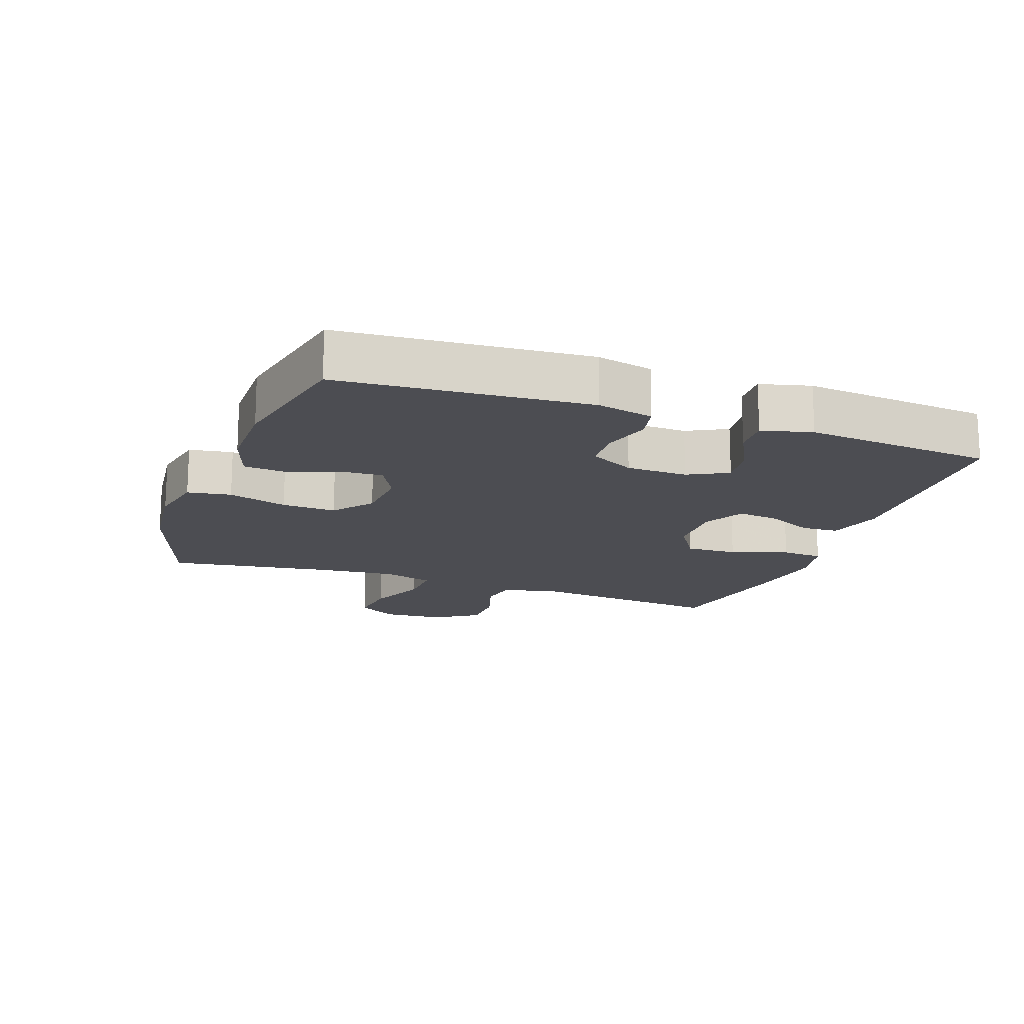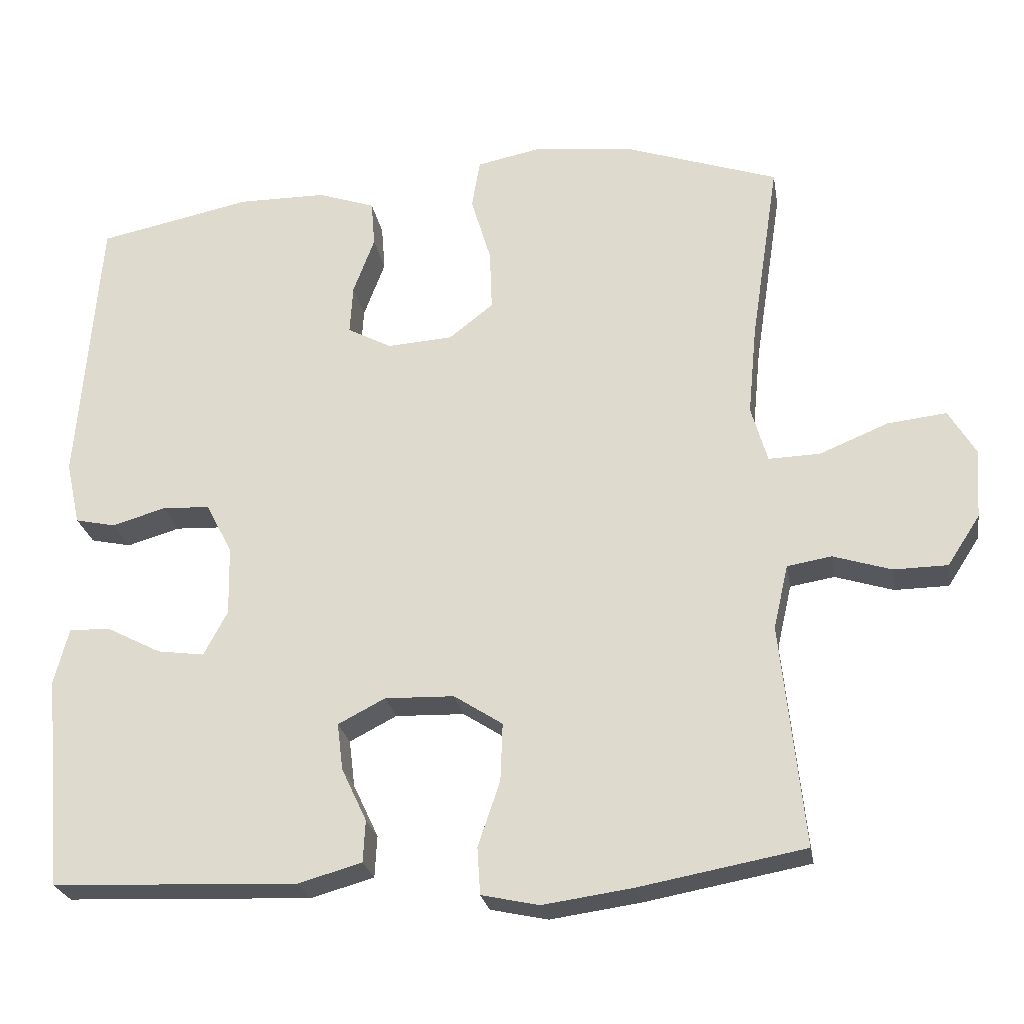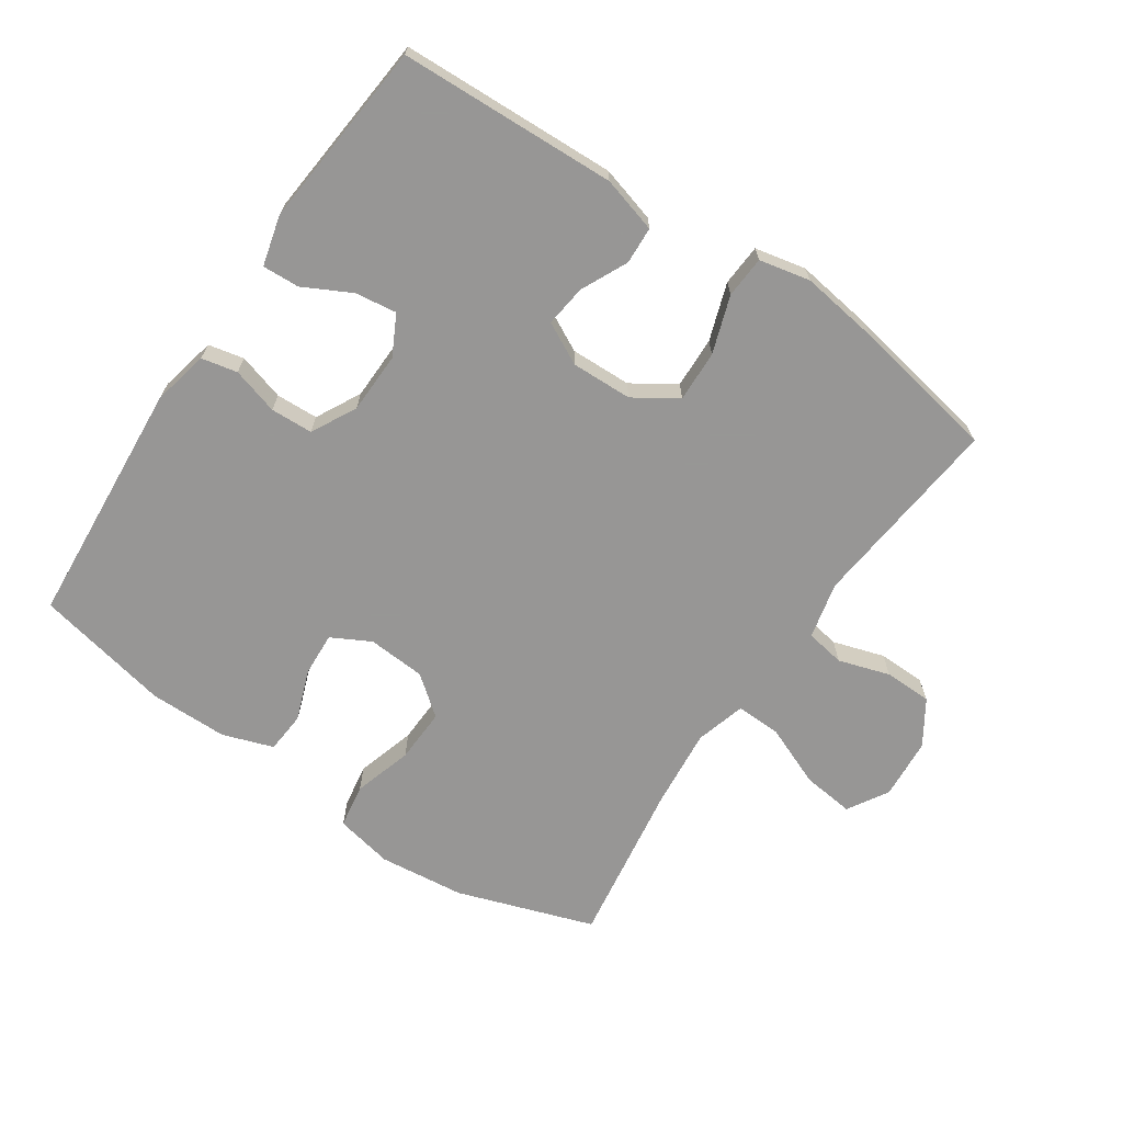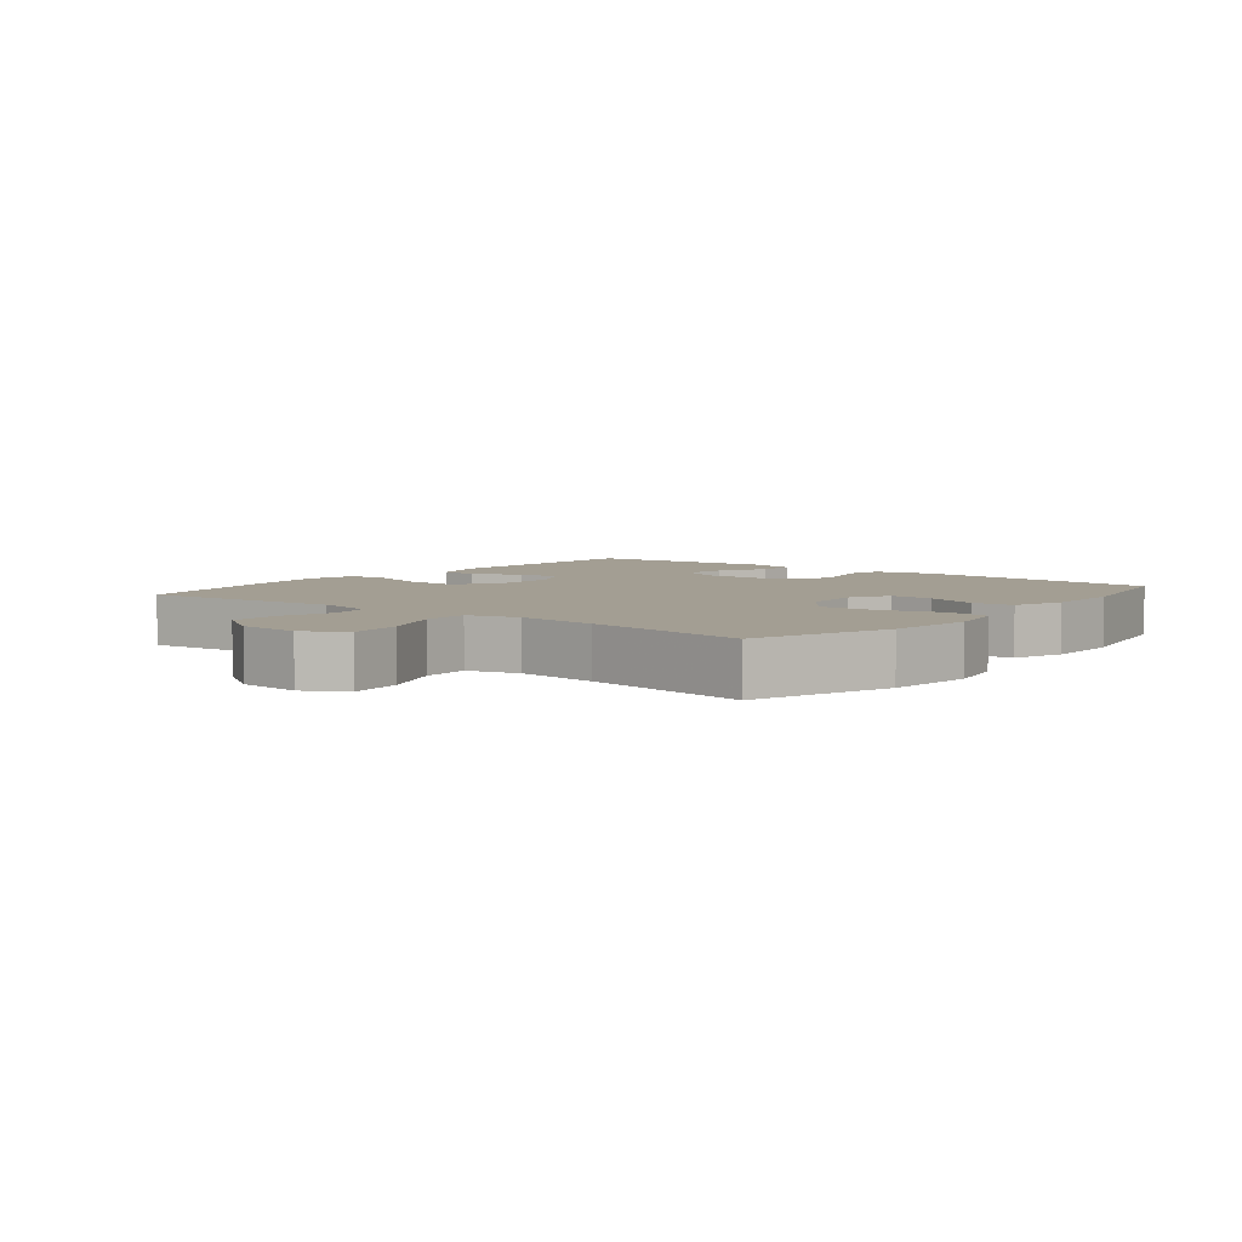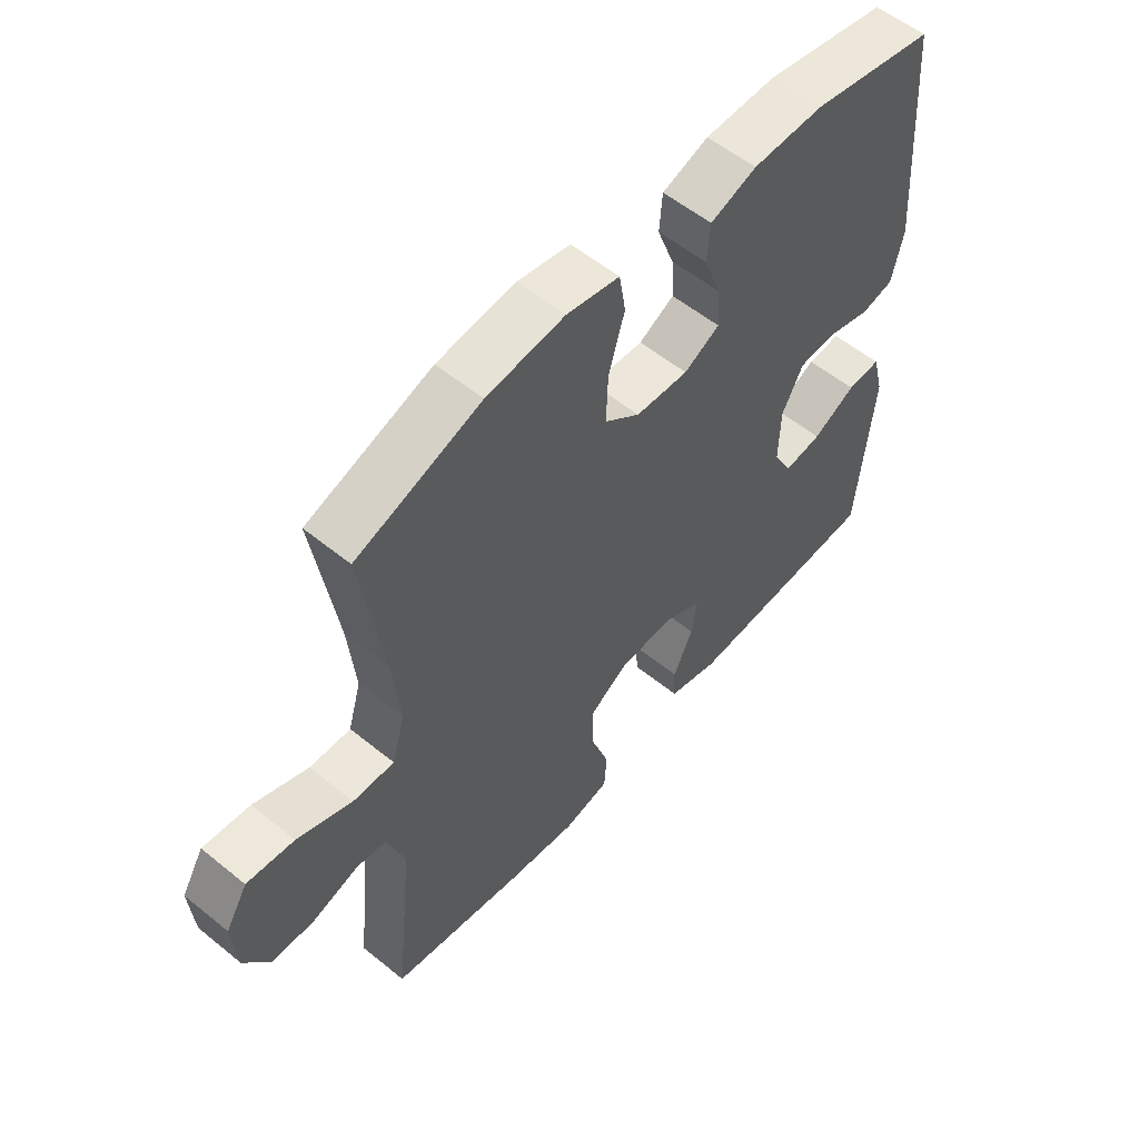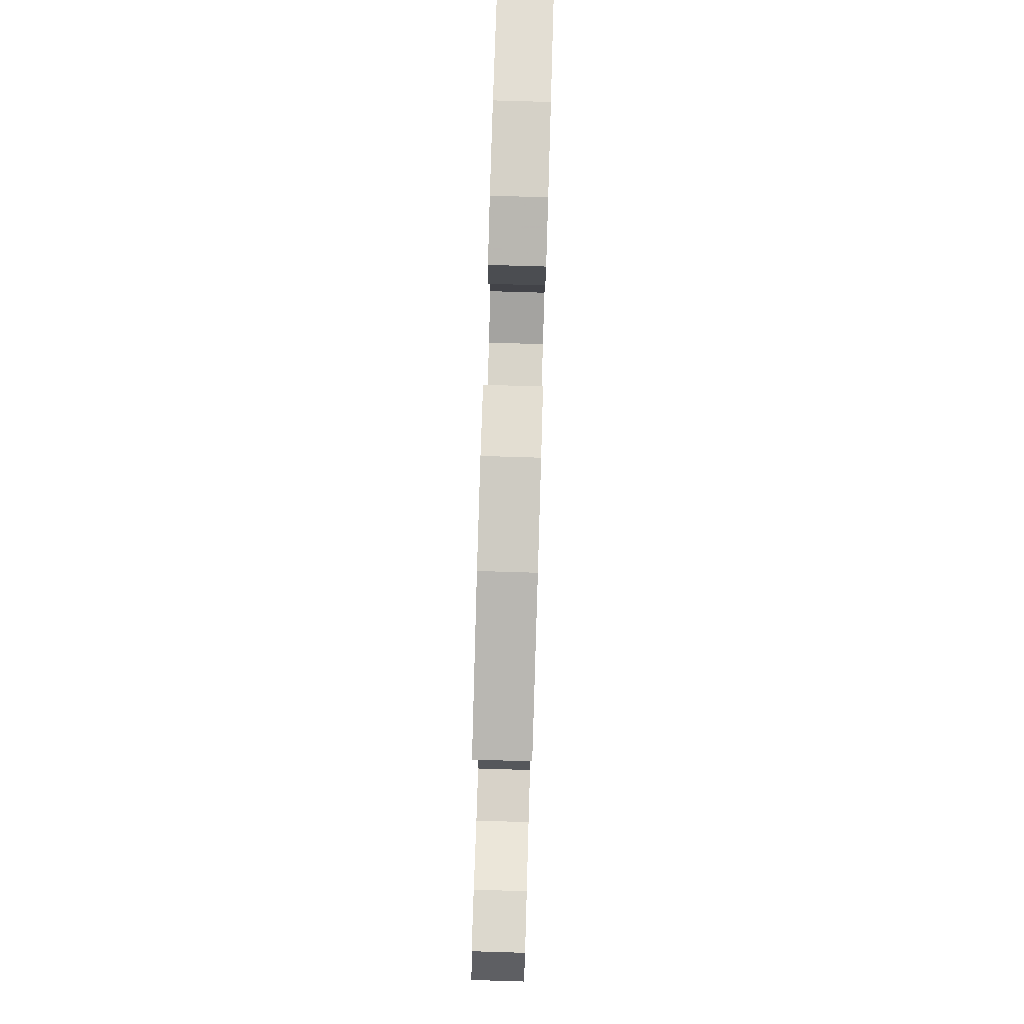
<metadata>
{"format":"obj","ext":"obj","renderer":"f3d","projection":"perspective","resolution":1024,"background":"white","views":[{"elev":-16.3,"azim":70.1,"up":"+Y"},{"elev":-25.0,"azim":-170.3,"up":"+Z"},{"elev":-68.0,"azim":145.8,"up":"+Y"},{"elev":5.2,"azim":-51.4,"up":"+Y"},{"elev":56.2,"azim":-49.6,"up":"+Z"},{"elev":79.0,"azim":-88.3,"up":"+Z"}]}
</metadata>
<code>
v -0.5 0.07 0.5
v -0.29 0.07 0.572
v -0.158 0.07 0.587
v -0.069 0.07 0.569
v -0.058 0.07 0.502
v -0.085 0.07 0.411
v -0.088 0.07 0.328
v -0.028 0.07 0.281
v 0.061 0.07 0.275
v 0.121 0.07 0.307
v 0.117 0.07 0.374
v 0.088 0.07 0.452
v 0.093 0.07 0.515
v 0.171 0.07 0.542
v 0.291 0.07 0.543
v 0.5 0.07 0.5
v 0.529 0.07 0.12
v 0.51 0.07 0.034
v 0.455 0.07 0.022
v 0.383 0.07 0.043
v 0.318 0.07 0.04
v 0.282 0.07 -0.029
v 0.28 0.07 -0.123
v 0.312 0.07 -0.184
v 0.376 0.07 -0.175
v 0.449 0.07 -0.137
v 0.506 0.07 -0.134
v 0.526 0.07 -0.211
v 0.5 0.07 -0.5
v 0.166 0.07 -0.514
v 0.08 0.07 -0.49
v 0.077 0.07 -0.433
v 0.111 0.07 -0.361
v 0.119 0.07 -0.297
v 0.055 0.07 -0.264
v -0.039 0.07 -0.267
v -0.105 0.07 -0.31
v -0.102 0.07 -0.389
v -0.072 0.07 -0.477
v -0.076 0.07 -0.541
v -0.154 0.07 -0.558
v -0.276 0.07 -0.541
v -0.5 0.07 -0.5
v -0.469 0.07 -0.198
v -0.489 0.07 -0.111
v -0.549 0.07 -0.101
v -0.628 0.07 -0.126
v -0.701 0.07 -0.125
v -0.745 0.07 -0.057
v -0.752 0.07 0.037
v -0.715 0.07 0.099
v -0.635 0.07 0.09
v -0.542 0.07 0.052
v -0.472 0.07 0.05
v -0.45 0.07 0.127
v -0.462 0.07 0.25
v -0.5 0 0.5
v -0.29 0 0.572
v -0.158 0 0.587
v -0.069 0 0.569
v -0.058 0 0.502
v -0.085 0 0.411
v -0.088 0 0.328
v -0.028 0 0.281
v 0.061 0 0.275
v 0.121 0 0.307
v 0.117 0 0.374
v 0.088 0 0.452
v 0.093 0 0.515
v 0.171 0 0.542
v 0.291 0 0.543
v 0.5 0 0.5
v 0.529 0 0.12
v 0.51 0 0.034
v 0.455 0 0.022
v 0.383 0 0.043
v 0.318 0 0.04
v 0.282 0 -0.029
v 0.28 0 -0.123
v 0.312 0 -0.184
v 0.376 0 -0.175
v 0.449 0 -0.137
v 0.506 0 -0.134
v 0.526 0 -0.211
v 0.5 0 -0.5
v 0.166 0 -0.514
v 0.08 0 -0.49
v 0.077 0 -0.433
v 0.111 0 -0.361
v 0.119 0 -0.297
v 0.055 0 -0.264
v -0.039 0 -0.267
v -0.105 0 -0.31
v -0.102 0 -0.389
v -0.072 0 -0.477
v -0.076 0 -0.541
v -0.154 0 -0.558
v -0.276 0 -0.541
v -0.5 0 -0.5
v -0.469 0 -0.198
v -0.489 0 -0.111
v -0.549 0 -0.101
v -0.628 0 -0.126
v -0.701 0 -0.125
v -0.745 0 -0.057
v -0.752 0 0.037
v -0.715 0 0.099
v -0.635 0 0.09
v -0.542 0 0.052
v -0.472 0 0.05
v -0.45 0 0.127
v -0.462 0 0.25
f 51 52 53
f 50 51 53
f 49 50 53
f 48 49 53
f 47 48 53
f 46 47 53
f 45 46 53 54
f 44 45 54 55
f 42 43 44
f 41 42 44
f 40 41 44
f 39 40 44
f 38 39 44
f 37 38 44 55
f 31 32 33
f 30 31 33
f 29 30 33
f 28 29 33
f 27 28 33
f 26 27 33
f 25 26 33
f 24 25 33 34
f 23 24 34 35
f 18 19 20
f 17 18 20
f 16 17 20
f 15 16 20
f 14 15 20
f 13 14 20
f 12 13 20
f 11 12 20
f 10 11 20 21
f 9 10 21 22
f 4 5 6
f 3 4 6
f 2 3 6
f 1 2 6
f 56 1 6
f 56 6 7
f 56 7 8
f 55 56 8
f 37 55 8
f 36 37 8
f 23 35 36
f 22 23 36
f 9 22 36
f 8 9 36
f 109 108 107
f 109 107 106
f 109 106 105
f 109 105 104
f 109 104 103
f 109 103 102
f 110 109 102 101
f 111 110 101 100
f 100 99 98
f 100 98 97
f 100 97 96
f 100 96 95
f 100 95 94
f 111 100 94 93
f 89 88 87
f 89 87 86
f 89 86 85
f 89 85 84
f 89 84 83
f 89 83 82
f 89 82 81
f 90 89 81 80
f 91 90 80 79
f 76 75 74
f 76 74 73
f 76 73 72
f 76 72 71
f 76 71 70
f 76 70 69
f 76 69 68
f 76 68 67
f 77 76 67 66
f 78 77 66 65
f 62 61 60
f 62 60 59
f 62 59 58
f 62 58 57
f 62 57 112
f 63 62 112
f 64 63 112
f 64 112 111
f 64 111 93
f 64 93 92
f 92 91 79
f 92 79 78
f 92 78 65
f 92 65 64
f 1 57 58 2
f 2 58 59 3
f 3 59 60 4
f 4 60 61 5
f 5 61 62 6
f 6 62 63 7
f 7 63 64 8
f 8 64 65 9
f 9 65 66 10
f 10 66 67 11
f 11 67 68 12
f 12 68 69 13
f 13 69 70 14
f 14 70 71 15
f 15 71 72 16
f 16 72 73 17
f 17 73 74 18
f 18 74 75 19
f 19 75 76 20
f 20 76 77 21
f 21 77 78 22
f 22 78 79 23
f 23 79 80 24
f 24 80 81 25
f 25 81 82 26
f 26 82 83 27
f 27 83 84 28
f 28 84 85 29
f 29 85 86 30
f 30 86 87 31
f 31 87 88 32
f 32 88 89 33
f 33 89 90 34
f 34 90 91 35
f 35 91 92 36
f 36 92 93 37
f 37 93 94 38
f 38 94 95 39
f 39 95 96 40
f 40 96 97 41
f 41 97 98 42
f 42 98 99 43
f 43 99 100 44
f 44 100 101 45
f 45 101 102 46
f 46 102 103 47
f 47 103 104 48
f 48 104 105 49
f 49 105 106 50
f 50 106 107 51
f 51 107 108 52
f 52 108 109 53
f 53 109 110 54
f 54 110 111 55
f 55 111 112 56
f 56 112 57 1

</code>
